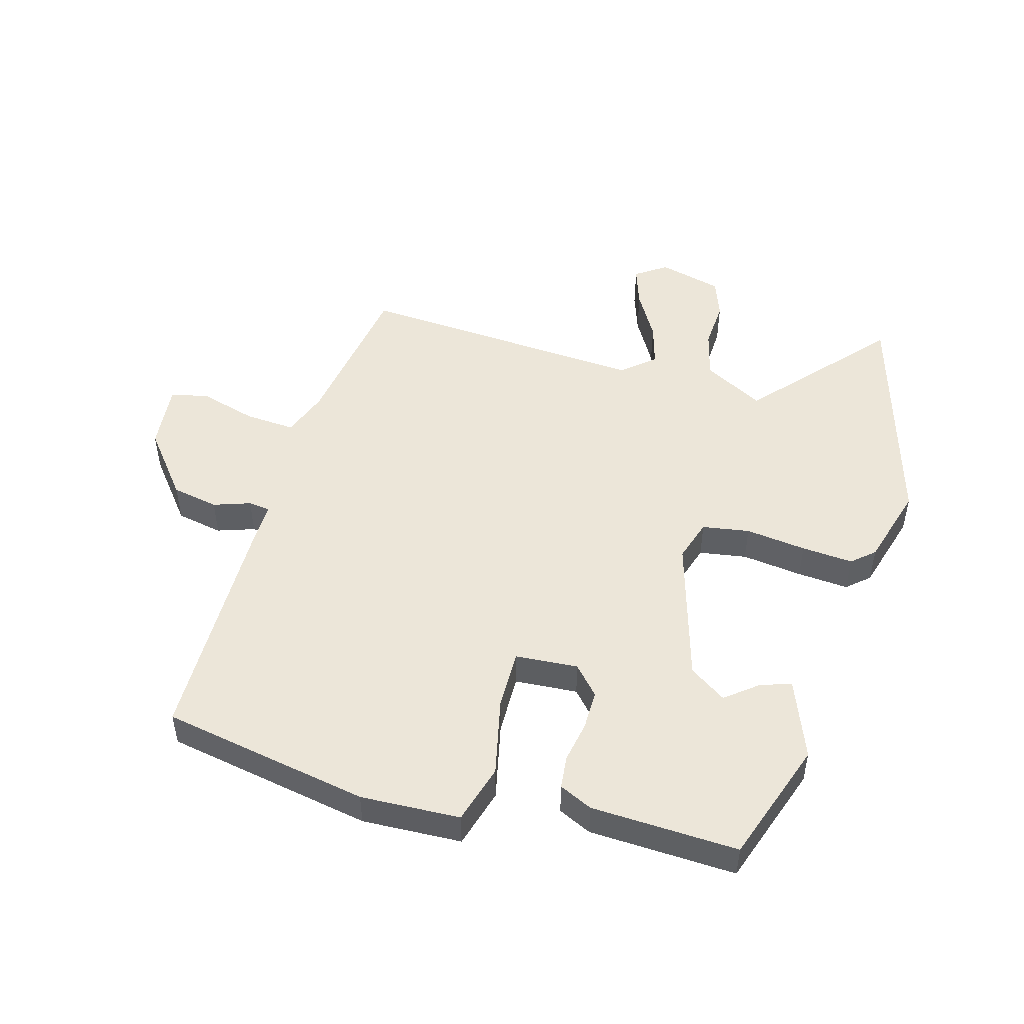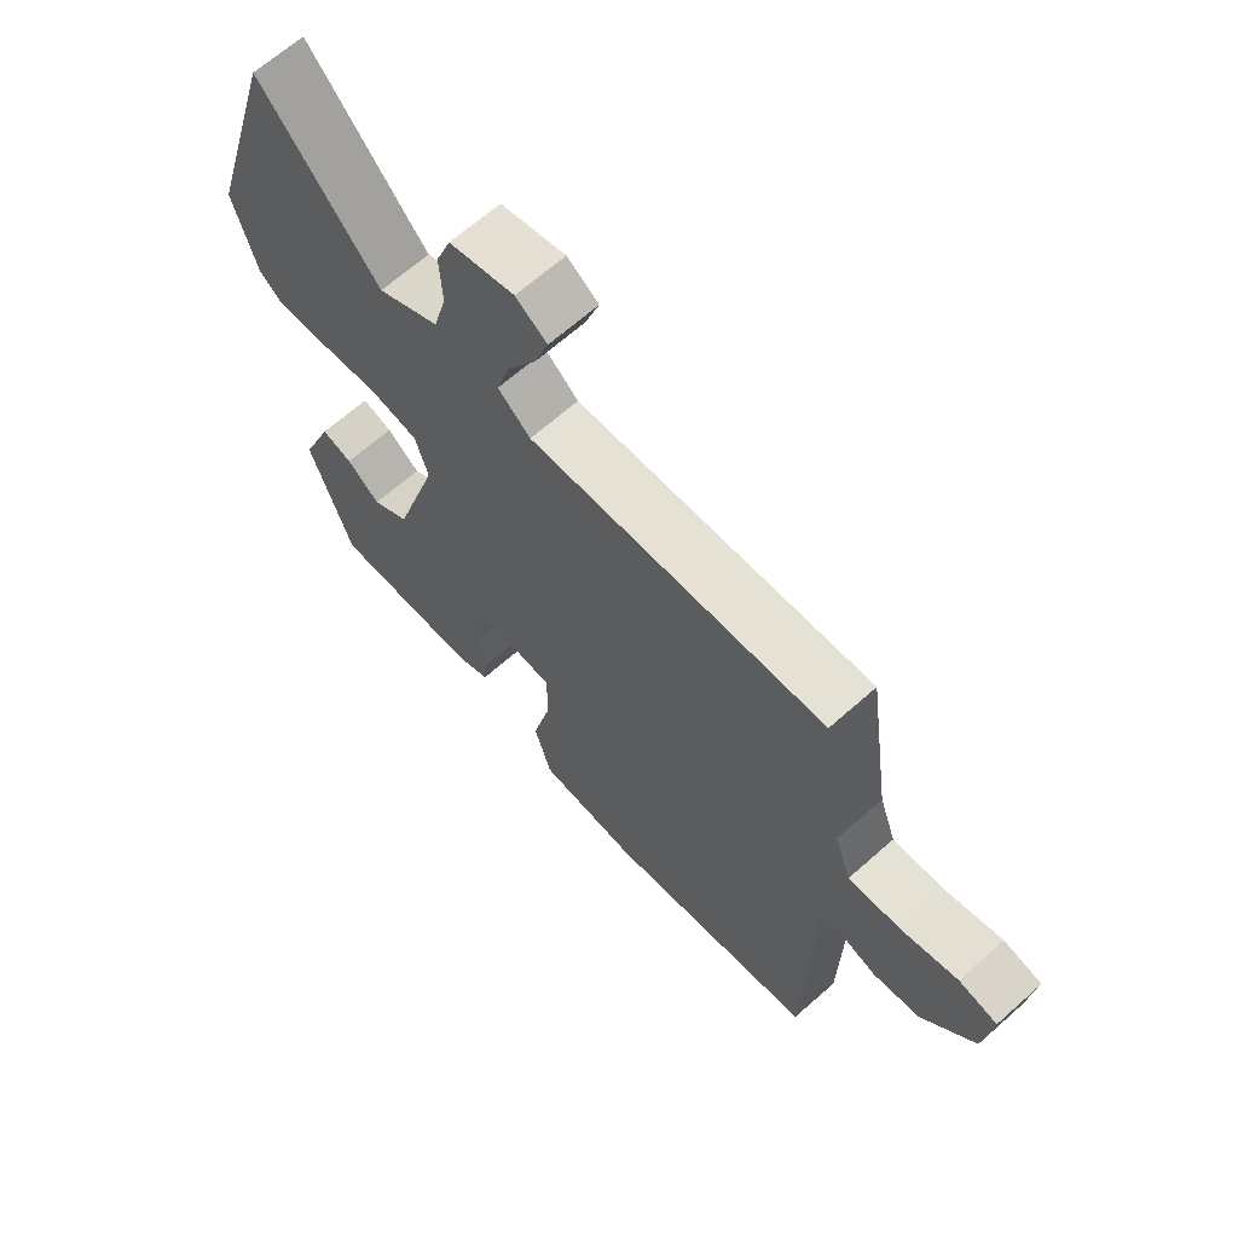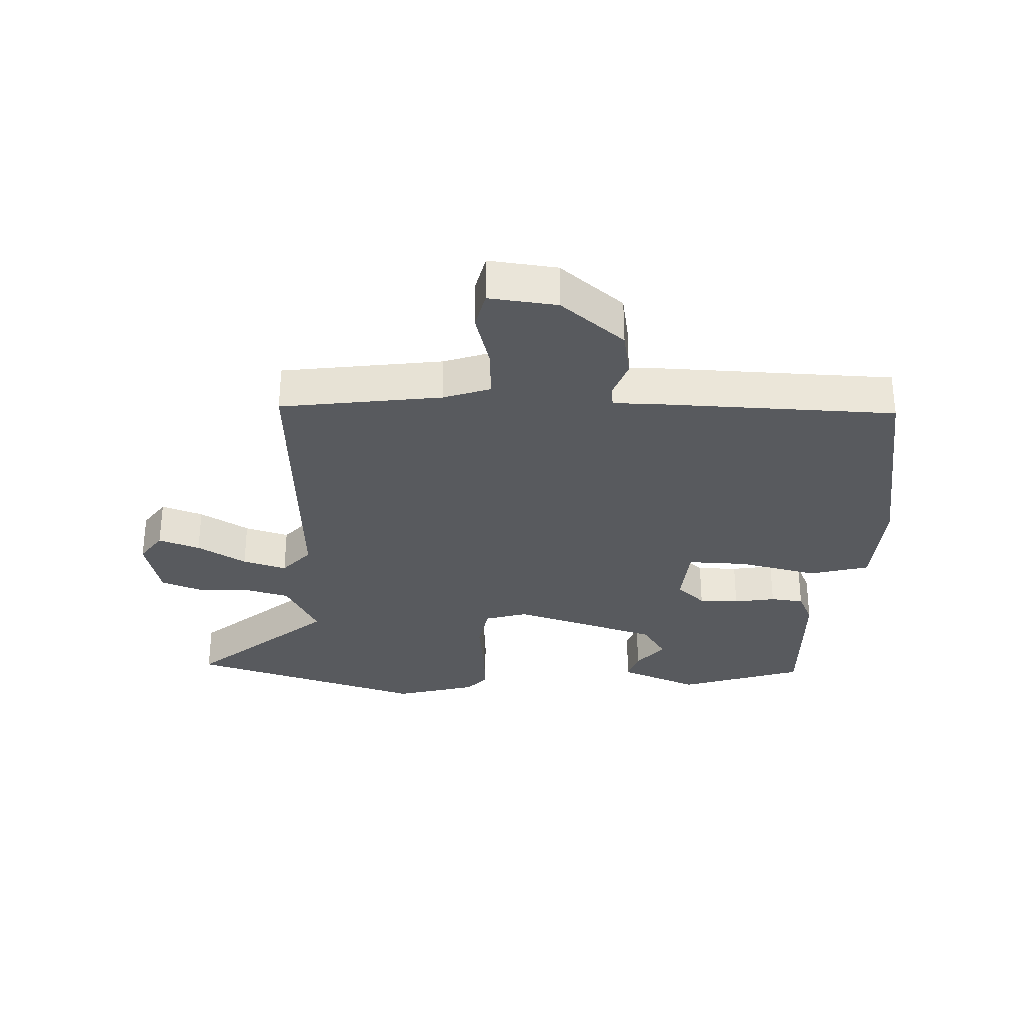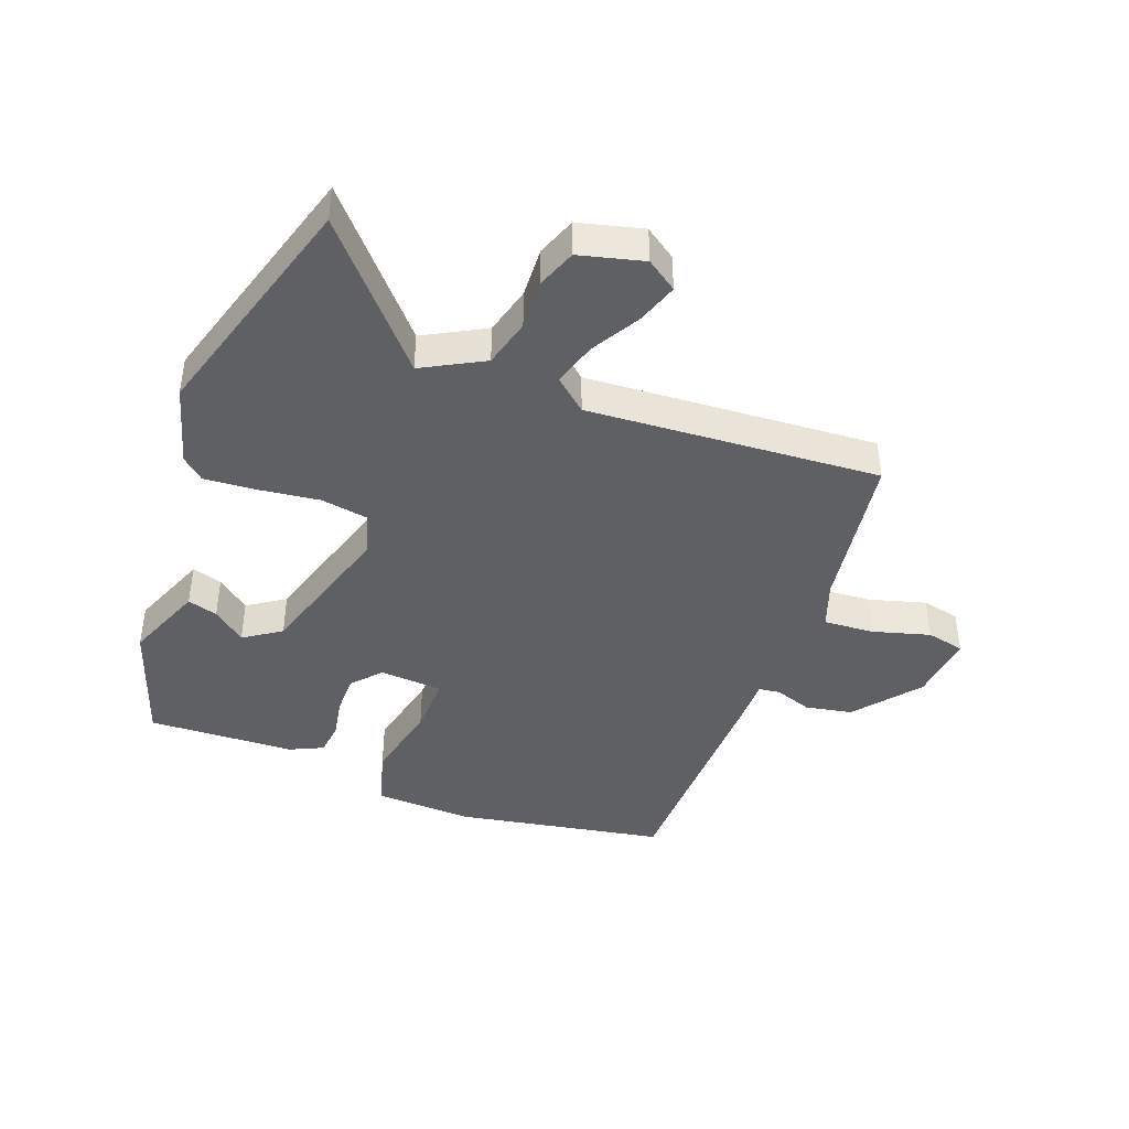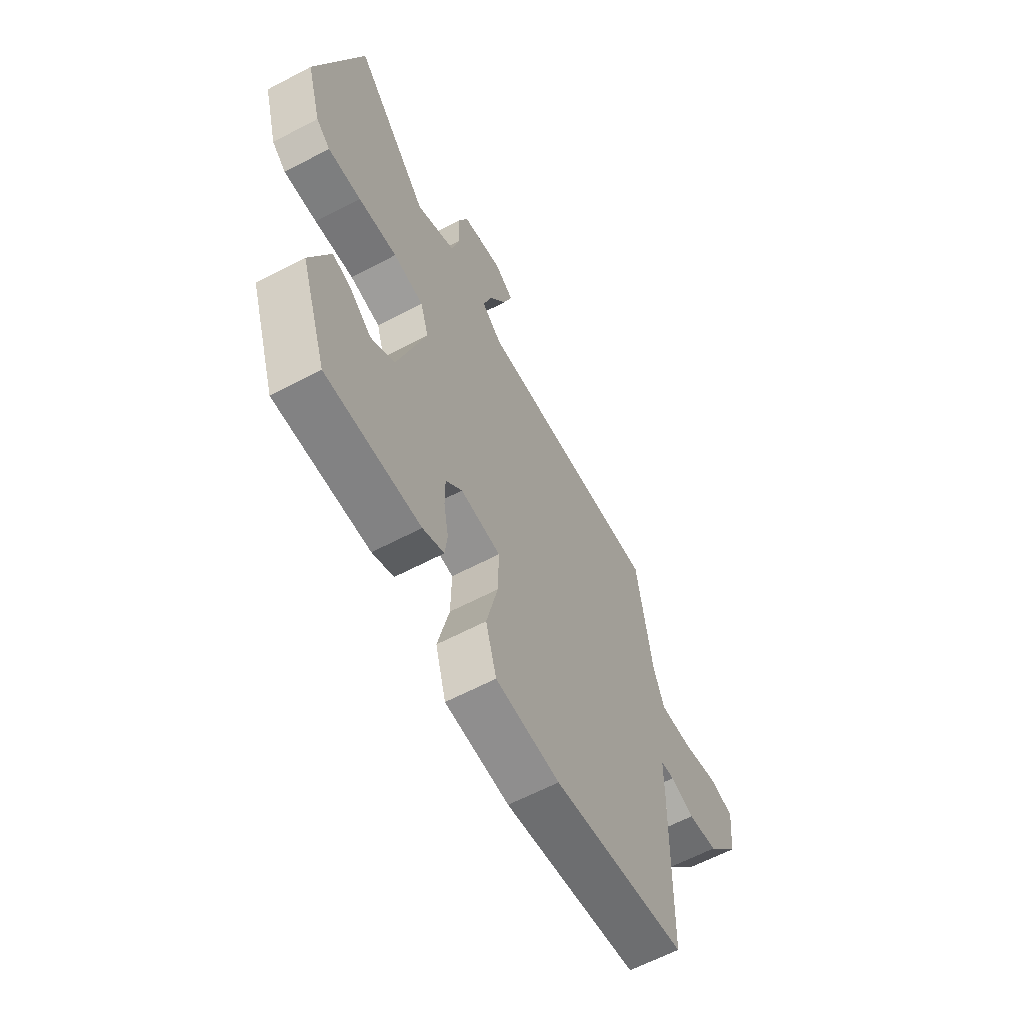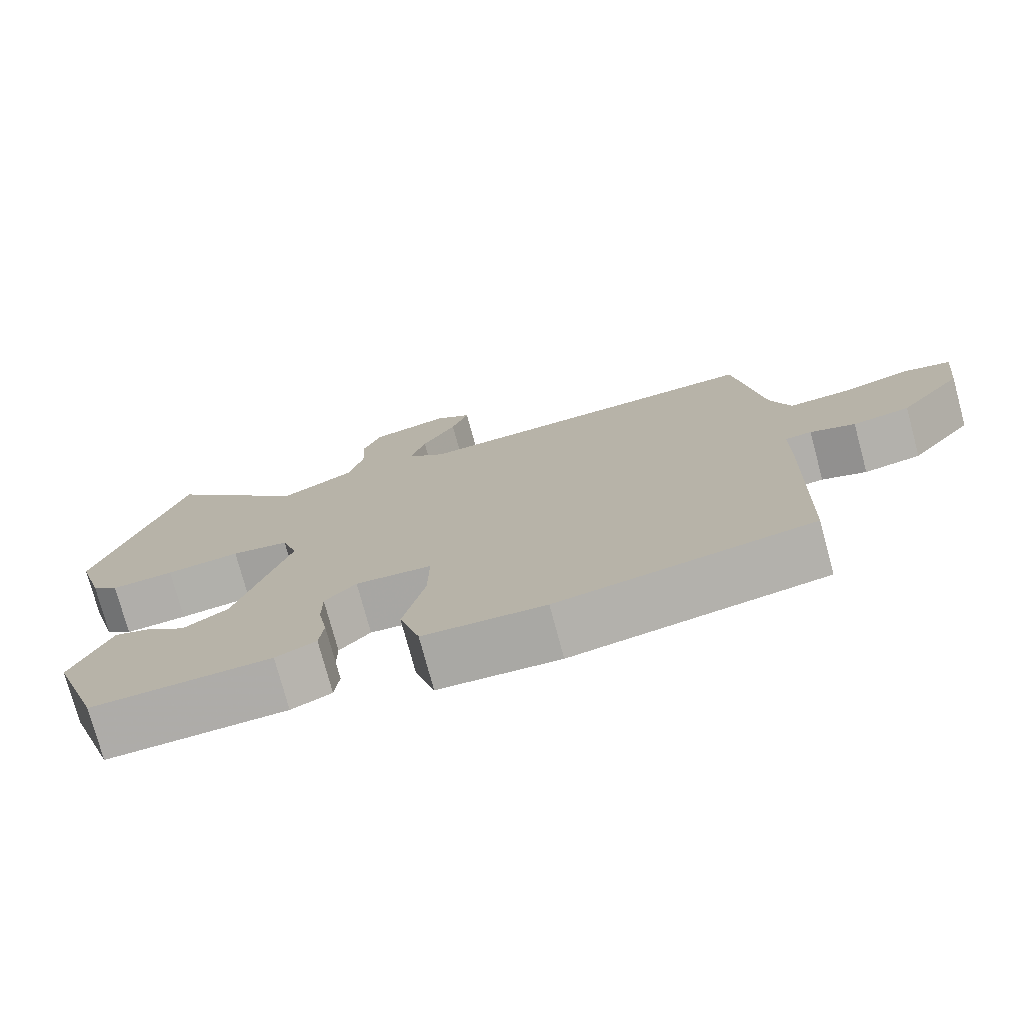
<metadata>
{"format":"obj","ext":"obj","renderer":"f3d","projection":"perspective","resolution":1024,"background":"white","views":[{"elev":49.2,"azim":-163.8,"up":"+Y"},{"elev":66.1,"azim":48.3,"up":"+Z"},{"elev":-31.0,"azim":87.3,"up":"+Y"},{"elev":-42.3,"azim":-20.4,"up":"+Y"},{"elev":-62.7,"azim":-62.0,"up":"+Z"},{"elev":-76.2,"azim":15.1,"up":"+Z"}]}
</metadata>
<code>
v 0.505 0.07 -0.485
v 0.166 0.07 -0.545
v 0.004 0.07 -0.537
v -0.023 0.07 -0.44
v 0.006 0.07 -0.313
v 0.008 0.07 -0.215
v -0.094 0.07 -0.207
v -0.136 0.07 -0.253
v -0.136 0.07 -0.318
v -0.124 0.07 -0.385
v -0.13 0.07 -0.439
v -0.184 0.07 -0.464
v -0.423 0.07 -0.473
v -0.49 0.07 -0.272
v -0.439 0.07 -0.144
v -0.39 0.07 -0.159
v -0.337 0.07 -0.202
v -0.277 0.07 -0.162
v -0.205 0.07 0.075
v -0.226 0.07 0.144
v -0.303 0.07 0.157
v -0.402 0.07 0.145
v -0.486 0.07 0.139
v -0.522 0.07 0.171
v -0.559 0.07 0.303
v -0.444 0.07 0.688
v -0.253 0.07 0.468
v -0.154 0.07 0.521
v -0.133 0.07 0.6
v -0.137 0.07 0.682
v -0.113 0.07 0.746
v -0.009 0.07 0.772
v 0.041 0.07 0.737
v 0.018 0.07 0.67
v -0.028 0.07 0.591
v -0.049 0.07 0.52
v 0.003 0.07 0.475
v 0.478 0.07 0.504
v 0.516 0.07 0.243
v 0.543 0.07 0.167
v 0.625 0.07 0.172
v 0.718 0.07 0.198
v 0.78 0.07 0.184
v 0.768 0.07 0.073
v 0.684 0.07 -0.031
v 0.608 0.07 -0.045
v 0.548 0.07 -0.024
v 0.513 0.07 -0.028
v 0.513 0.07 -0.112
v 0.505 0 -0.485
v 0.166 0 -0.545
v 0.004 0 -0.537
v -0.023 0 -0.44
v 0.006 0 -0.313
v 0.008 0 -0.215
v -0.094 0 -0.207
v -0.136 0 -0.253
v -0.136 0 -0.318
v -0.124 0 -0.385
v -0.13 0 -0.439
v -0.184 0 -0.464
v -0.423 0 -0.473
v -0.49 0 -0.272
v -0.439 0 -0.144
v -0.39 0 -0.159
v -0.337 0 -0.202
v -0.277 0 -0.162
v -0.205 0 0.075
v -0.226 0 0.144
v -0.303 0 0.157
v -0.402 0 0.145
v -0.486 0 0.139
v -0.522 0 0.171
v -0.559 0 0.303
v -0.444 0 0.688
v -0.253 0 0.468
v -0.154 0 0.521
v -0.133 0 0.6
v -0.137 0 0.682
v -0.113 0 0.746
v -0.009 0 0.772
v 0.041 0 0.737
v 0.018 0 0.67
v -0.028 0 0.591
v -0.049 0 0.52
v 0.003 0 0.475
v 0.478 0 0.504
v 0.516 0 0.243
v 0.543 0 0.167
v 0.625 0 0.172
v 0.718 0 0.198
v 0.78 0 0.184
v 0.768 0 0.073
v 0.684 0 -0.031
v 0.608 0 -0.045
v 0.548 0 -0.024
v 0.513 0 -0.028
v 0.513 0 -0.112
f 3 4 5
f 2 3 5
f 1 2 5
f 49 1 5
f 48 49 5
f 45 46 47
f 44 45 47
f 43 44 47
f 42 43 47
f 41 42 47
f 40 41 47 48
f 48 5 6
f 40 48 6
f 39 40 6
f 39 6 7
f 38 39 7
f 37 38 7
f 33 34 35
f 32 33 35
f 31 32 35
f 30 31 35
f 29 30 35
f 28 29 35 36
f 37 7 8
f 36 37 8
f 28 36 8
f 27 28 8
f 25 26 27
f 24 25 27
f 23 24 27
f 22 23 27
f 21 22 27
f 15 16 17
f 14 15 17
f 13 14 17
f 12 13 17
f 11 12 17
f 10 11 17
f 9 10 17 18
f 8 9 18 19
f 20 21 27
f 19 20 27
f 8 19 27
f 54 53 52
f 54 52 51
f 54 51 50
f 54 50 98
f 54 98 97
f 96 95 94
f 96 94 93
f 96 93 92
f 96 92 91
f 96 91 90
f 97 96 90 89
f 55 54 97
f 55 97 89
f 55 89 88
f 56 55 88
f 56 88 87
f 56 87 86
f 84 83 82
f 84 82 81
f 84 81 80
f 84 80 79
f 84 79 78
f 85 84 78 77
f 57 56 86
f 57 86 85
f 57 85 77
f 57 77 76
f 76 75 74
f 76 74 73
f 76 73 72
f 76 72 71
f 76 71 70
f 66 65 64
f 66 64 63
f 66 63 62
f 66 62 61
f 66 61 60
f 66 60 59
f 67 66 59 58
f 68 67 58 57
f 76 70 69
f 76 69 68
f 76 68 57
f 1 50 51 2
f 2 51 52 3
f 3 52 53 4
f 4 53 54 5
f 5 54 55 6
f 6 55 56 7
f 7 56 57 8
f 8 57 58 9
f 9 58 59 10
f 10 59 60 11
f 11 60 61 12
f 12 61 62 13
f 13 62 63 14
f 14 63 64 15
f 15 64 65 16
f 16 65 66 17
f 17 66 67 18
f 18 67 68 19
f 19 68 69 20
f 20 69 70 21
f 21 70 71 22
f 22 71 72 23
f 23 72 73 24
f 24 73 74 25
f 25 74 75 26
f 26 75 76 27
f 27 76 77 28
f 28 77 78 29
f 29 78 79 30
f 30 79 80 31
f 31 80 81 32
f 32 81 82 33
f 33 82 83 34
f 34 83 84 35
f 35 84 85 36
f 36 85 86 37
f 37 86 87 38
f 38 87 88 39
f 39 88 89 40
f 40 89 90 41
f 41 90 91 42
f 42 91 92 43
f 43 92 93 44
f 44 93 94 45
f 45 94 95 46
f 46 95 96 47
f 47 96 97 48
f 48 97 98 49
f 49 98 50 1

</code>
